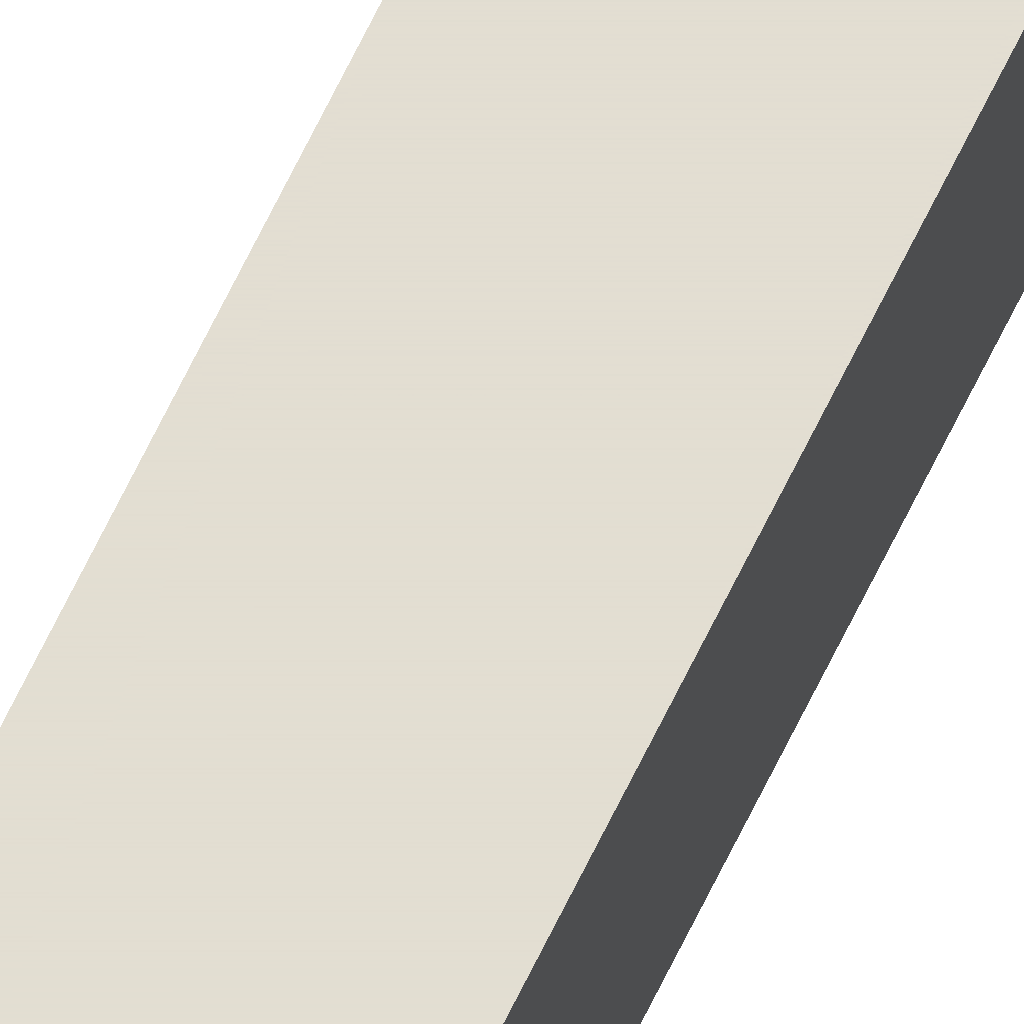
<metadata>
{"format":"obj","ext":"obj","renderer":"f3d","projection":"perspective","resolution":1024,"background":"white","views":[{"elev":67.8,"azim":-154.1,"up":"+Y"}]}
</metadata>
<code>
v 340.6 -0 543.1
v 340.6 0 -997.4
v 354.3 0 -997.4
v 354.3 -0 543.1
v 340.6 16.22 543.1
v 354.3 16.22 543.1
v 354.3 16.22 -997.4
v 340.6 16.22 -997.4
f 1 2 3
f 3 4 1
f 5 6 7
f 7 8 5
f 1 4 6
f 6 5 1
f 4 3 7
f 7 6 4
f 3 2 8
f 8 7 3
f 2 1 5
f 5 8 2

</code>
